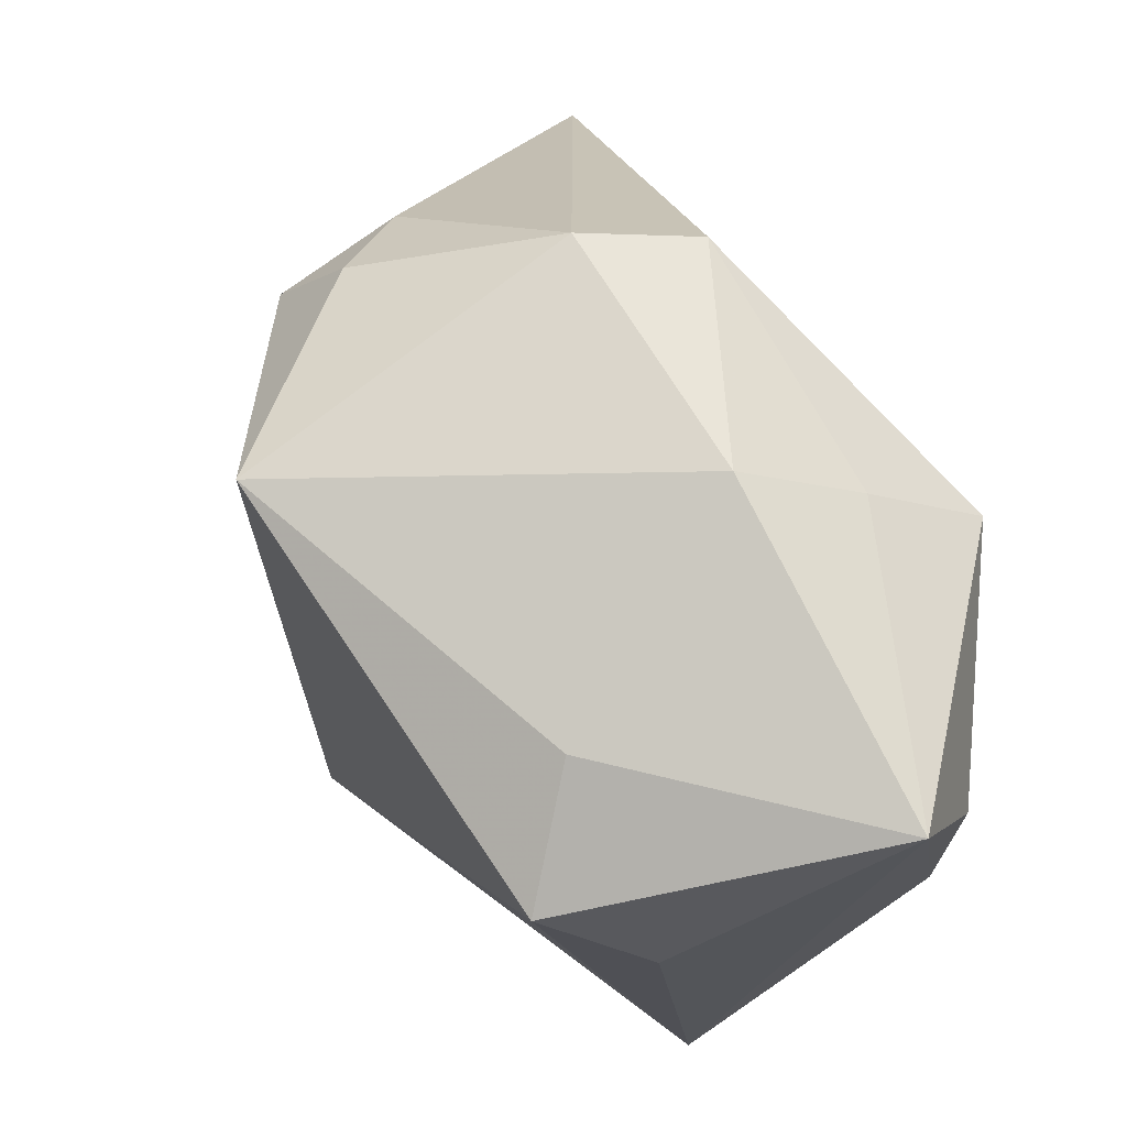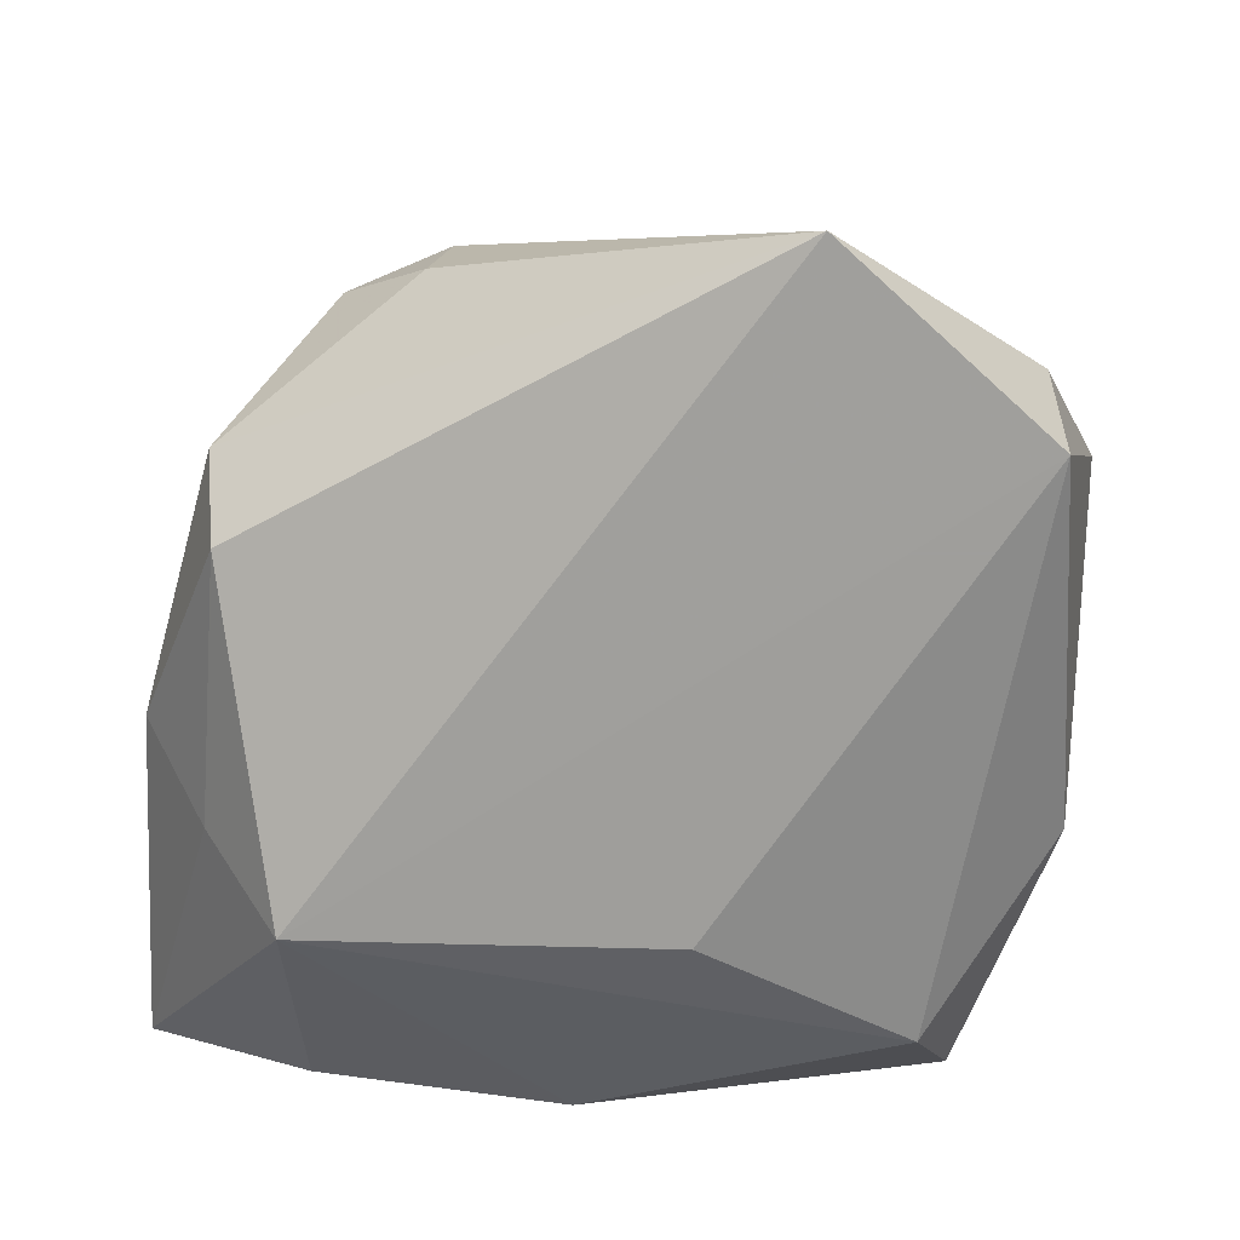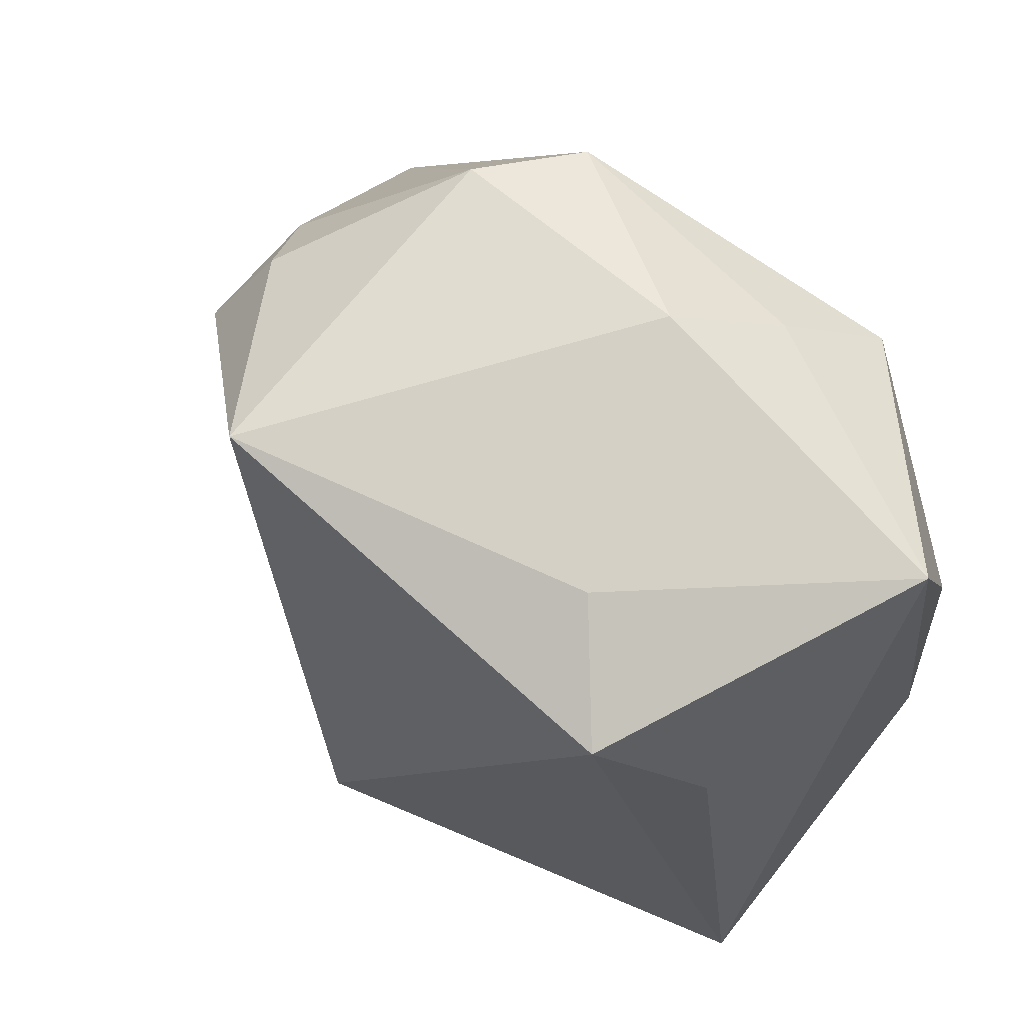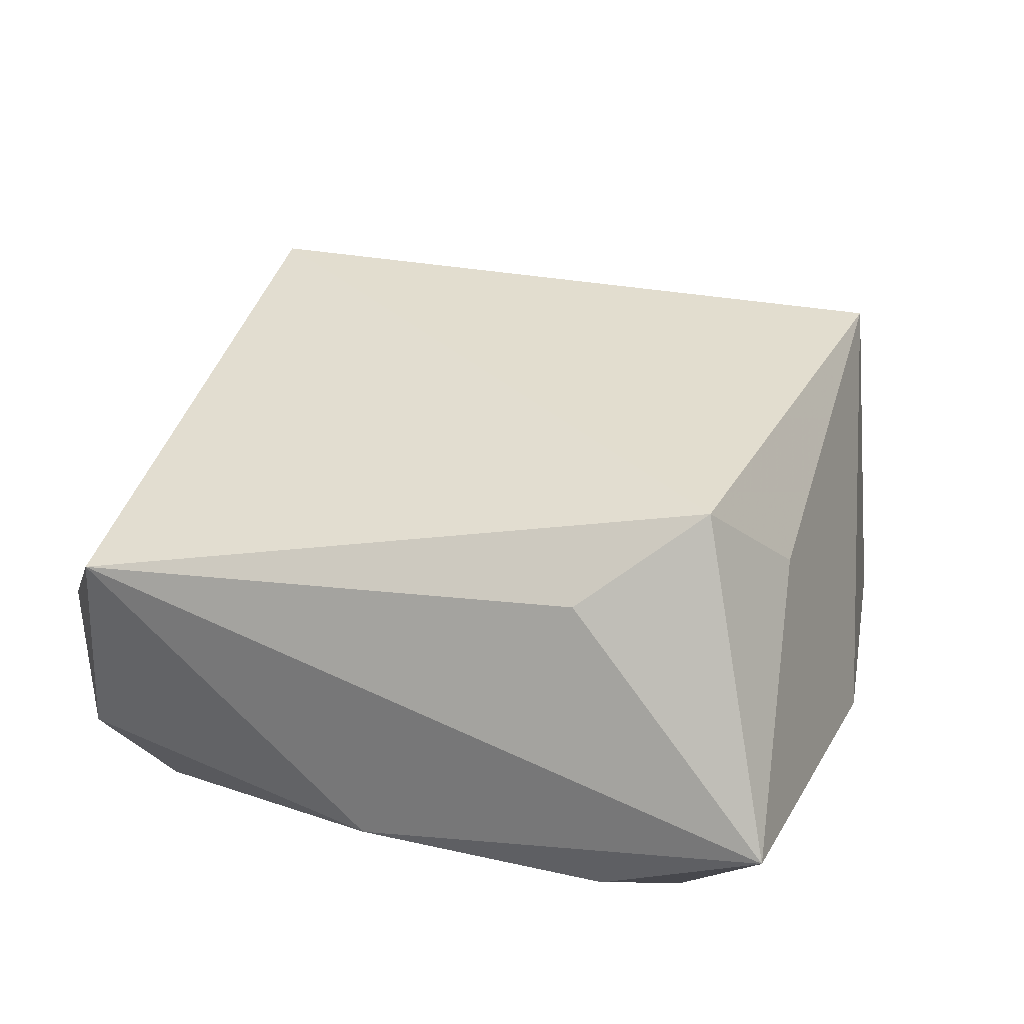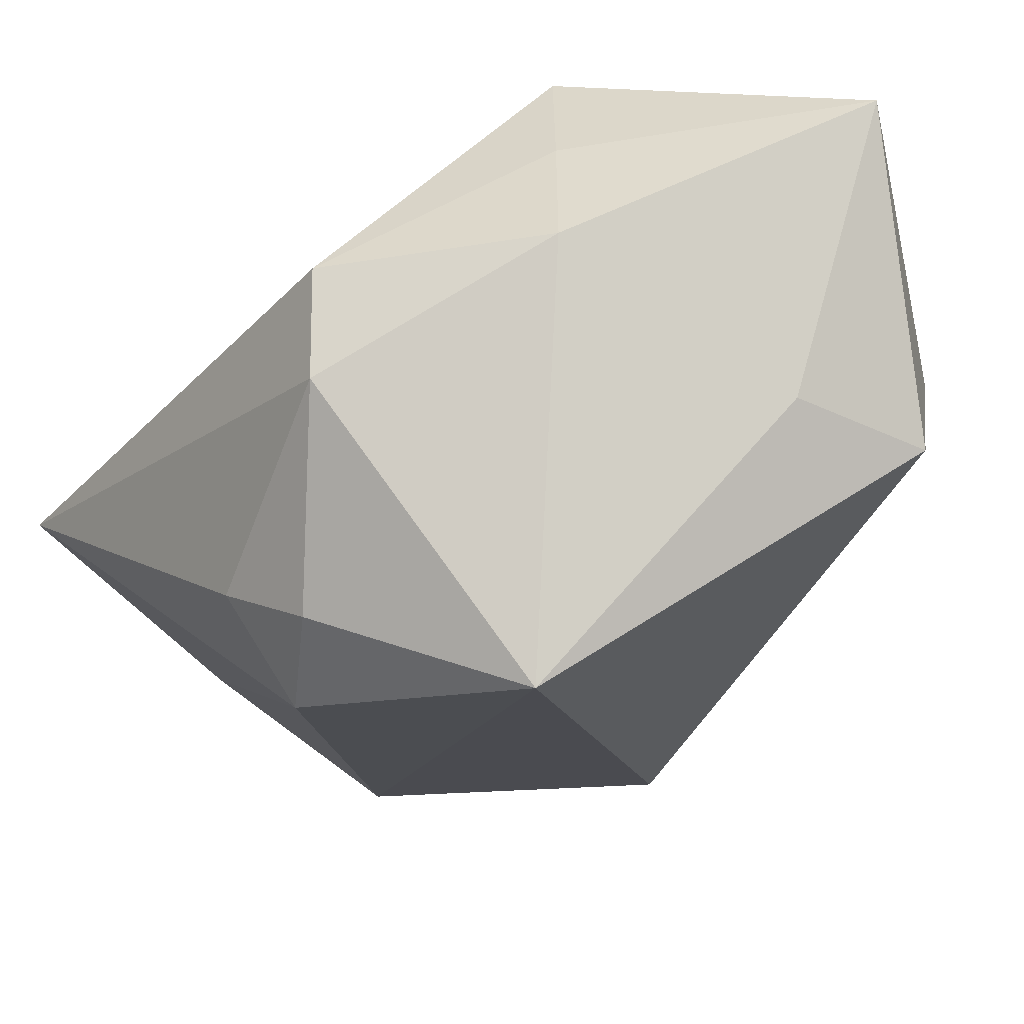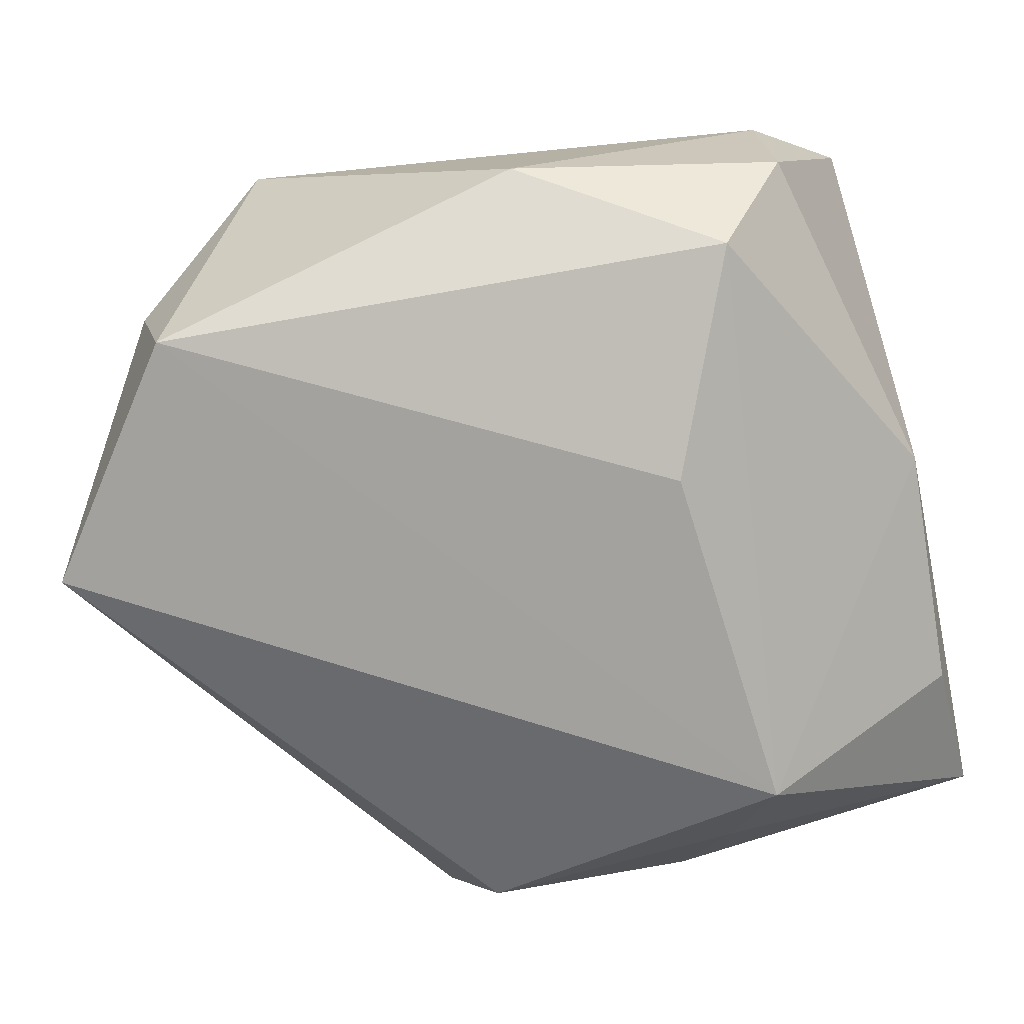
<metadata>
{"format":"obj","ext":"obj","renderer":"f3d","projection":"perspective","resolution":1024,"background":"white","views":[{"elev":74.3,"azim":57.9,"up":"+Y"},{"elev":-70.8,"azim":-96.6,"up":"+Z"},{"elev":64.3,"azim":43.6,"up":"+Y"},{"elev":30.2,"azim":109.0,"up":"+Z"},{"elev":72.7,"azim":-31.0,"up":"+Y"},{"elev":-72.5,"azim":12.4,"up":"+Z"}]}
</metadata>
<code>
v 0.01142 0.03218 -0.01544
v -0.01775 0.0349 -0.007098
v -0.02792 0.02642 0.008203
v -0.04381 -0.009899 -0.02376
v 0.02196 -0.02682 -0.01913
v -0.02144 -0.03787 0.006817
v 0.03573 -0.02644 0.01338
v 0.01327 -0.03331 0.006803
v 0.005986 0.03865 -0.006299
v -0.03199 0.01782 0.01265
v -0.03569 -0.02019 -0.003037
v -0.03262 -0.02962 -0.01101
v -0.01241 0.03314 -0.01633
v 0.01661 0.03351 0.01496
v -0.01502 0.03258 0.02483
v 0.03626 0.03675 -0.003469
v 0.03626 -0.0001991 -0.009428
v -0.003091 -0.0225 0.02881
v -0.0323 0.01945 0.001149
v 0.01641 0.02504 -0.024
v 0.03514 0.02225 -0.01021
v -0.02735 -0.03011 0.01404
v 0.0285 -0.03124 -0.009252
v 0.004221 -0.03668 -0.01385
v 0.02501 0.02807 0.0233
v 0.03179 0.01808 0.01593
v -0.02944 -0.02992 -0.024
v 0.02776 -0.03238 0.004814
v 0.01352 -0.007322 -0.024
f 2 15 9
f 25 18 7
f 25 15 18
f 19 2 4
f 10 19 4
f 9 15 14
f 15 25 14
f 26 25 7
f 4 2 13
f 13 2 9
f 18 15 22
f 15 10 22
f 18 22 6
f 3 10 15
f 19 10 3
f 15 2 3
f 2 19 3
f 25 26 16
f 9 14 16
f 16 14 25
f 16 26 7
f 4 27 12
f 27 6 12
f 12 6 22
f 7 18 8
f 18 6 8
f 4 13 20
f 20 27 4
f 4 12 11
f 11 12 22
f 11 10 4
f 11 22 10
f 5 23 24
f 24 27 5
f 24 6 27
f 9 16 1
f 16 20 1
f 1 13 9
f 1 20 13
f 29 20 5
f 5 27 29
f 27 20 29
f 21 20 16
f 28 24 23
f 28 23 7
f 7 8 28
f 28 8 6
f 6 24 28
f 17 16 7
f 17 21 16
f 7 23 17
f 17 23 5
f 5 20 17
f 20 21 17

</code>
